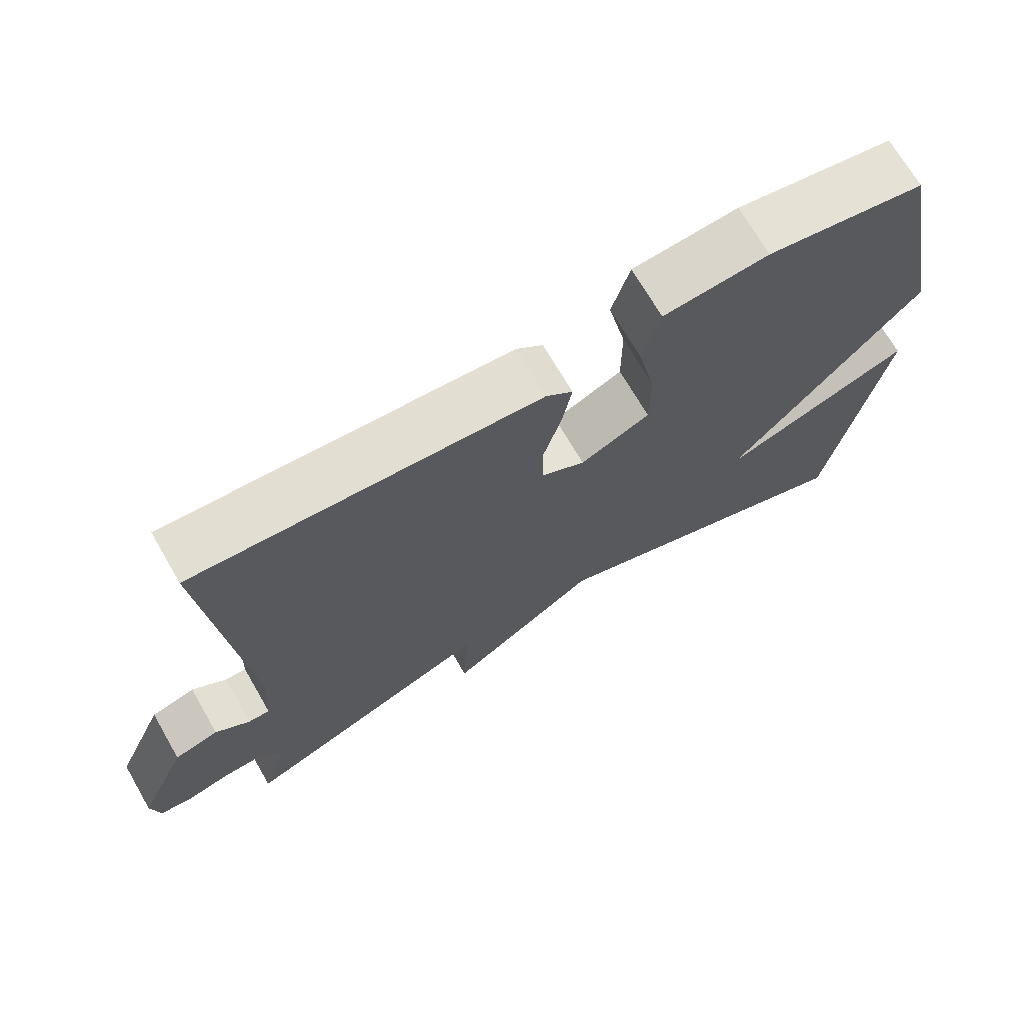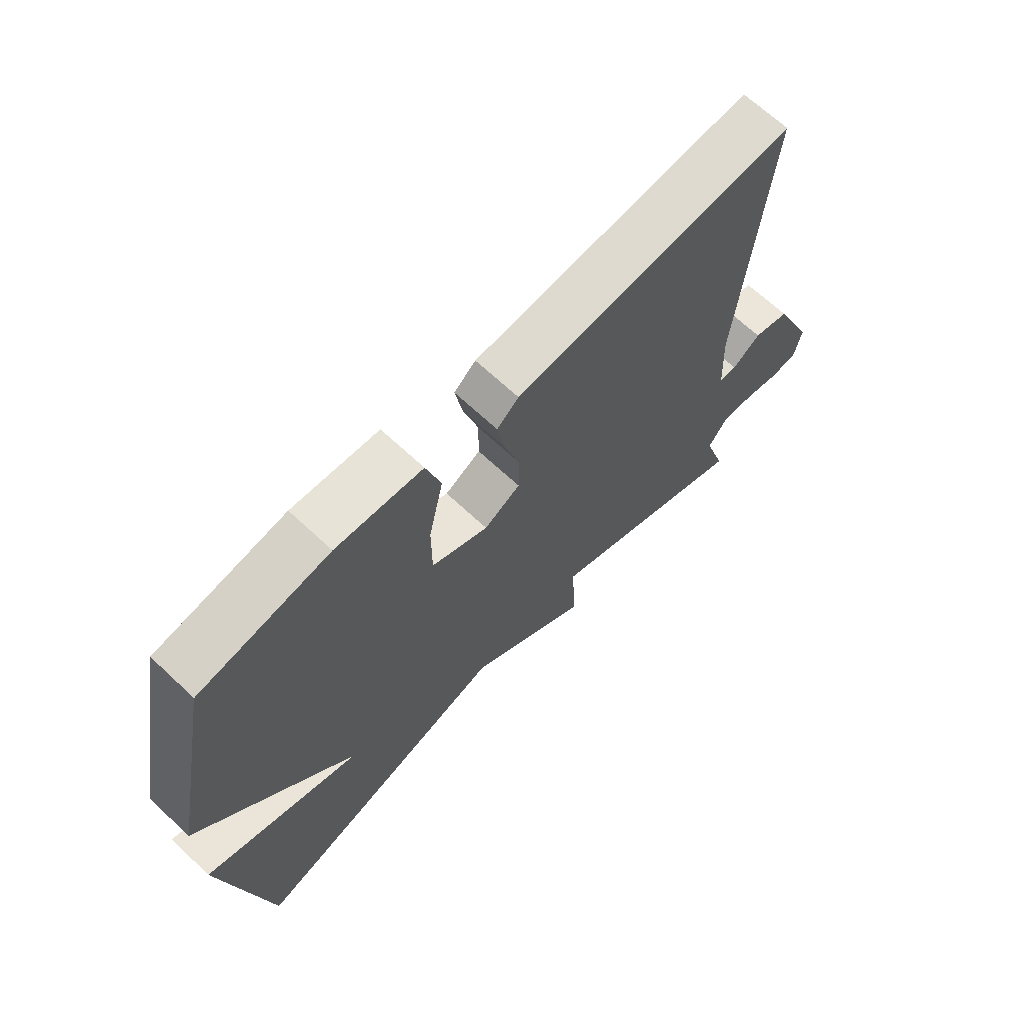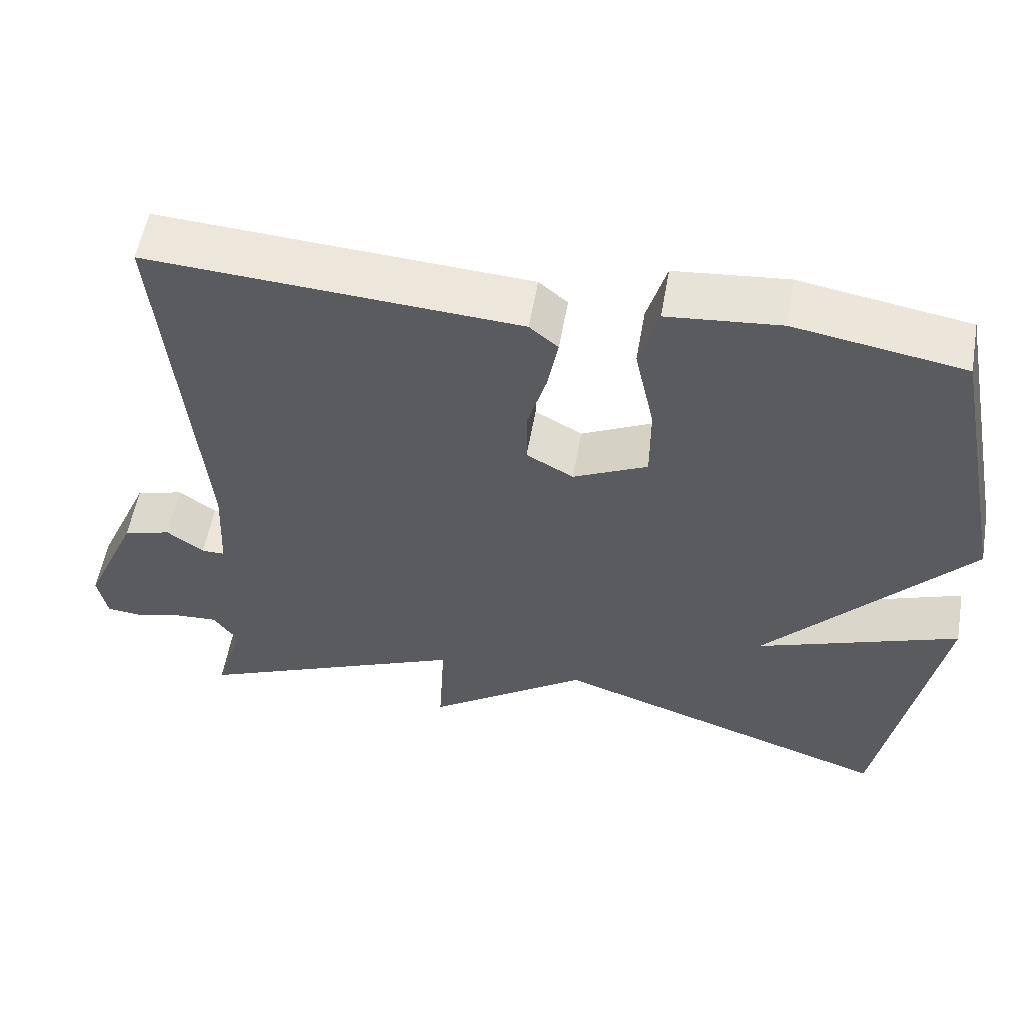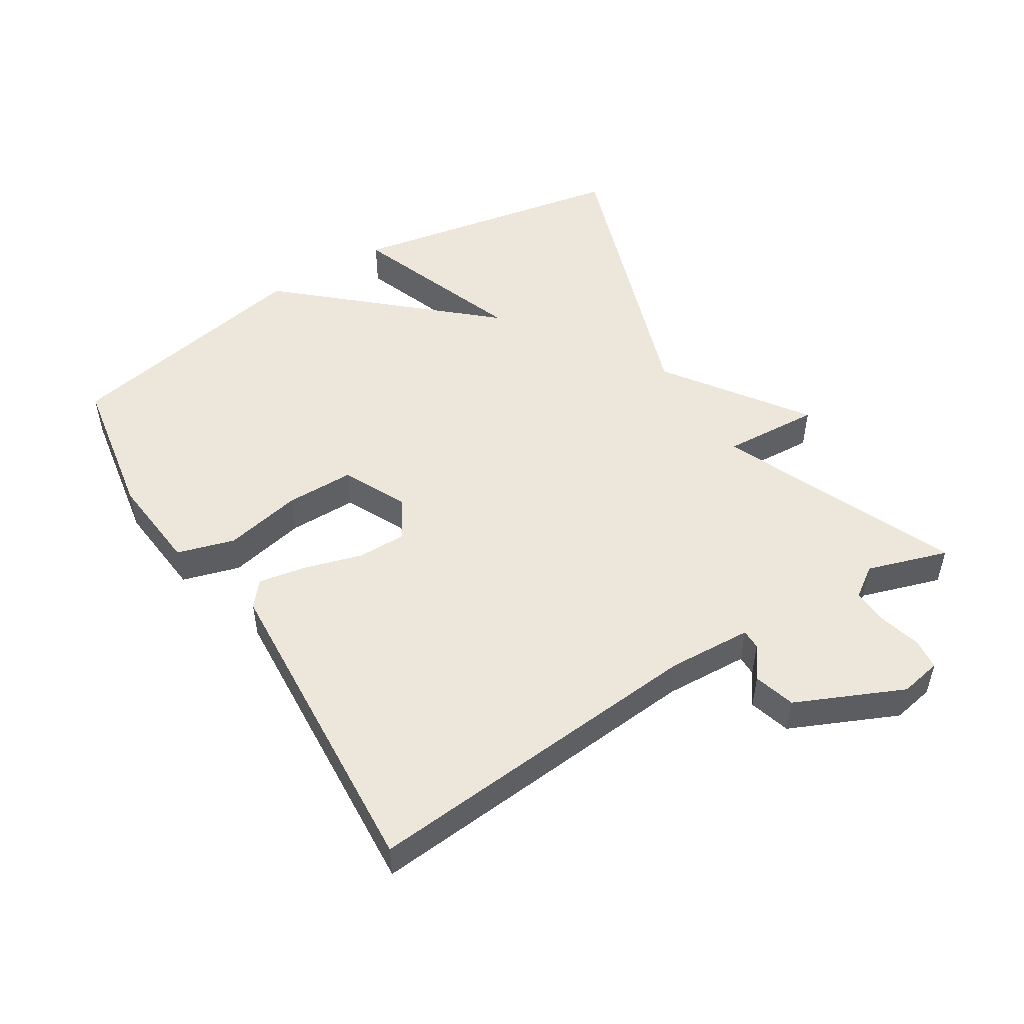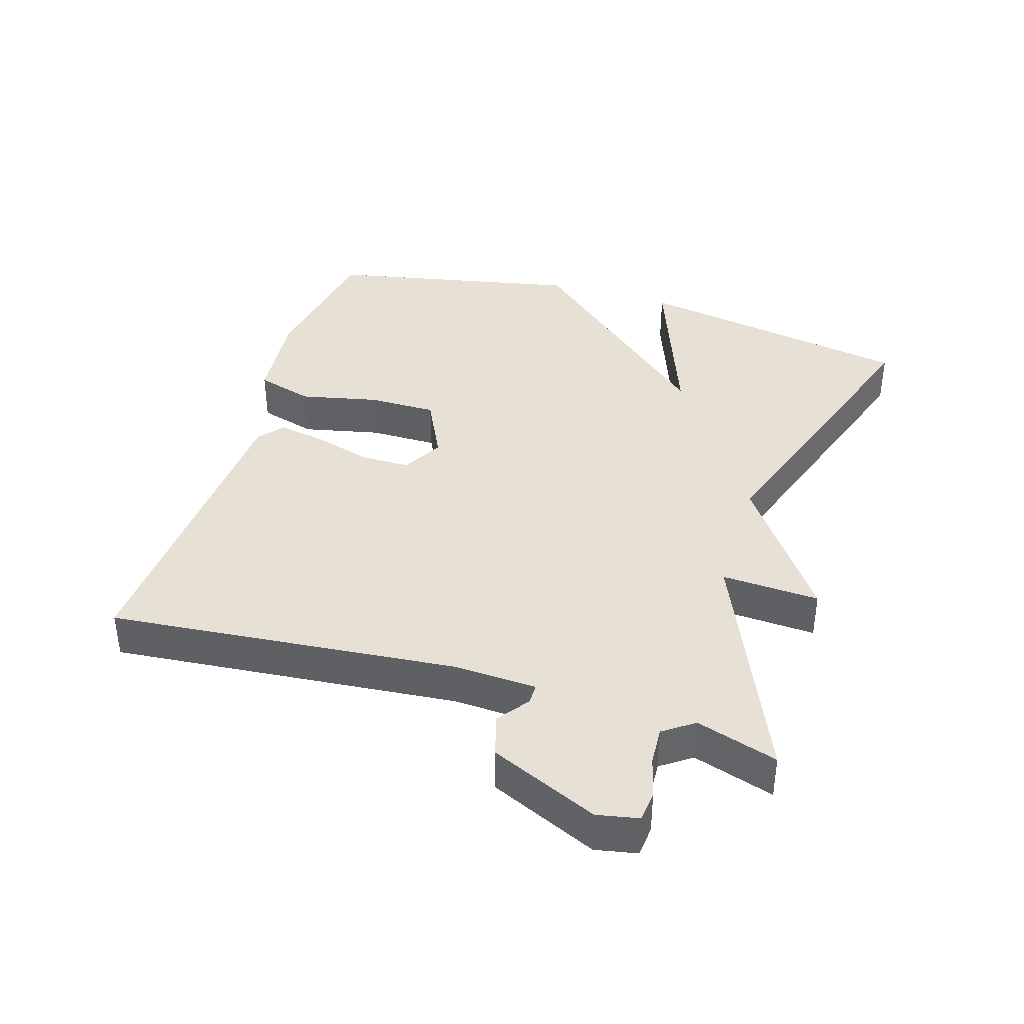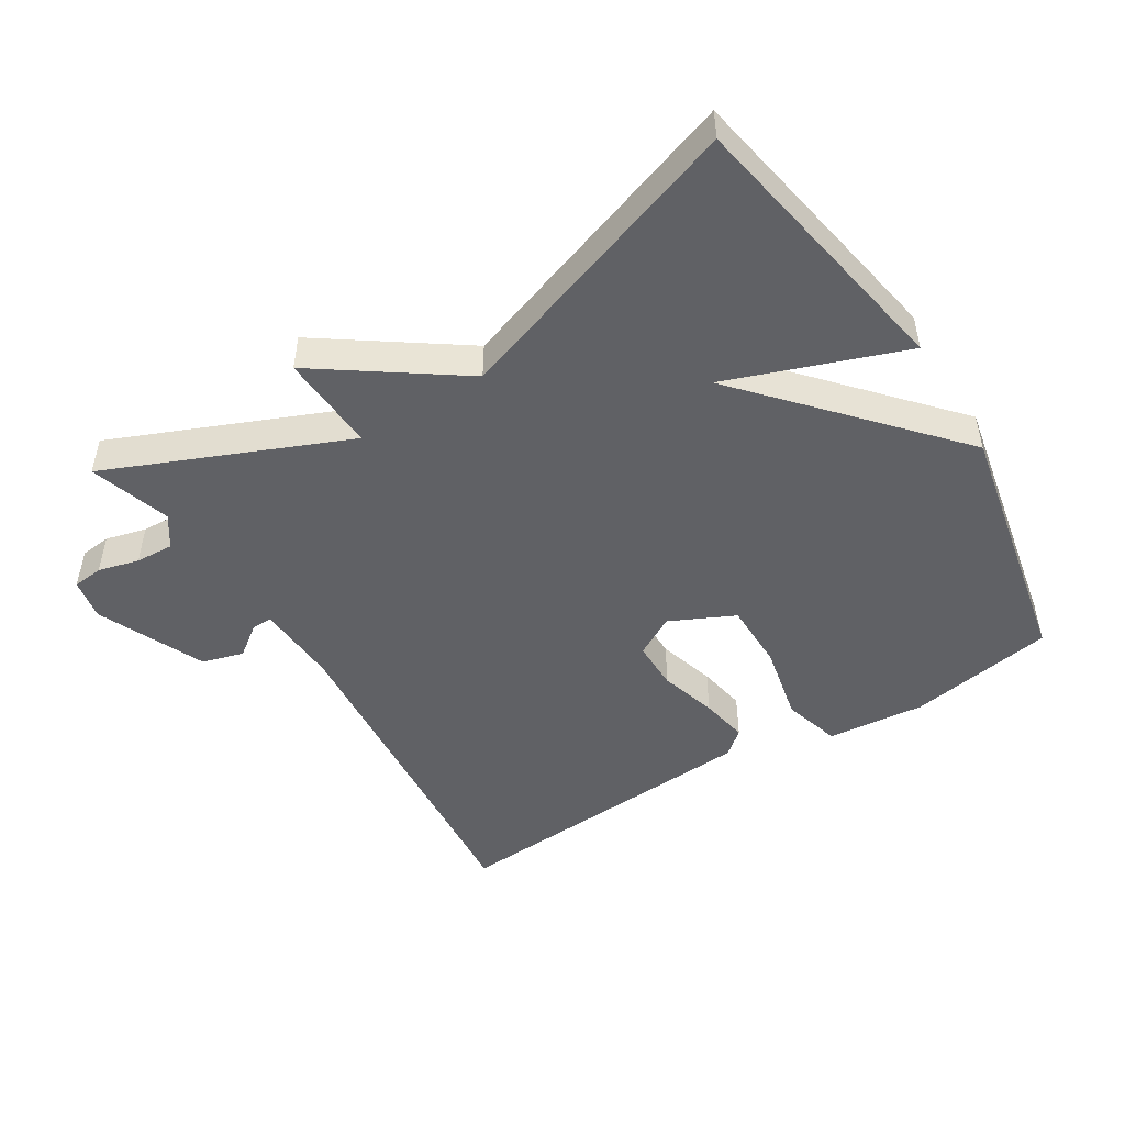
<metadata>
{"format":"obj","ext":"obj","renderer":"f3d","projection":"perspective","resolution":1024,"background":"white","views":[{"elev":70.3,"azim":149.9,"up":"+Z"},{"elev":67.3,"azim":-46.8,"up":"+Z"},{"elev":56.0,"azim":-170.1,"up":"+Z"},{"elev":50.5,"azim":58.2,"up":"+Y"},{"elev":39.0,"azim":106.9,"up":"+Y"},{"elev":-48.5,"azim":-148.1,"up":"+Y"}]}
</metadata>
<code>
v -0.5 0.07 0.5
v -0.281 0.07 0.537
v -0.135 0.07 0.523
v -0.11 0.07 0.437
v -0.135 0.07 0.321
v -0.135 0.07 0.219
v -0.039 0.07 0.173
v 0.022 0.07 0.207
v 0.022 0.07 0.281
v -0.003 0.07 0.367
v -0.016 0.07 0.439
v 0.021 0.07 0.47
v 0.5 0.07 0.5
v 0.453 0.07 -0.017
v 0.459 0.07 -0.142
v 0.489 0.07 -0.142
v 0.537 0.07 -0.107
v 0.599 0.07 -0.125
v 0.67 0.07 -0.285
v 0.658 0.07 -0.347
v 0.612 0.07 -0.352
v 0.551 0.07 -0.336
v 0.494 0.07 -0.333
v 0.462 0.07 -0.379
v 0.5 0.07 -0.5
v 0.145 0.07 -0.349
v 0.153 0.07 -0.495
v -0.055 0.07 -0.349
v -0.5 0.07 -0.5
v -0.576 0.07 -0.08
v -0.313 0.07 -0.176
v -0.576 0.07 0.12
v -0.5 0 0.5
v -0.281 0 0.537
v -0.135 0 0.523
v -0.11 0 0.437
v -0.135 0 0.321
v -0.135 0 0.219
v -0.039 0 0.173
v 0.022 0 0.207
v 0.022 0 0.281
v -0.003 0 0.367
v -0.016 0 0.439
v 0.021 0 0.47
v 0.5 0 0.5
v 0.453 0 -0.017
v 0.459 0 -0.142
v 0.489 0 -0.142
v 0.537 0 -0.107
v 0.599 0 -0.125
v 0.67 0 -0.285
v 0.658 0 -0.347
v 0.612 0 -0.352
v 0.551 0 -0.336
v 0.494 0 -0.333
v 0.462 0 -0.379
v 0.5 0 -0.5
v 0.145 0 -0.349
v 0.153 0 -0.495
v -0.055 0 -0.349
v -0.5 0 -0.5
v -0.576 0 -0.08
v -0.313 0 -0.176
v -0.576 0 0.12
f 3 4 5
f 2 3 5
f 1 2 5
f 32 1 5
f 31 32 5
f 28 29 30 31
f 26 27 28
f 26 28 31
f 24 25 26
f 23 24 26 31
f 22 23 31
f 20 21 22
f 19 20 22
f 18 19 22
f 17 18 22
f 16 17 22
f 15 16 22 31
f 14 15 31
f 12 13 14
f 11 12 14
f 10 11 14
f 9 10 14
f 8 9 14
f 7 8 14 31
f 6 7 31
f 5 6 31
f 37 36 35
f 37 35 34
f 37 34 33
f 37 33 64
f 37 64 63
f 63 62 61 60
f 60 59 58
f 63 60 58
f 58 57 56
f 63 58 56 55
f 63 55 54
f 54 53 52
f 54 52 51
f 54 51 50
f 54 50 49
f 54 49 48
f 63 54 48 47
f 63 47 46
f 46 45 44
f 46 44 43
f 46 43 42
f 46 42 41
f 46 41 40
f 63 46 40 39
f 63 39 38
f 63 38 37
f 1 33 34 2
f 2 34 35 3
f 3 35 36 4
f 4 36 37 5
f 5 37 38 6
f 6 38 39 7
f 7 39 40 8
f 8 40 41 9
f 9 41 42 10
f 10 42 43 11
f 11 43 44 12
f 12 44 45 13
f 13 45 46 14
f 14 46 47 15
f 15 47 48 16
f 16 48 49 17
f 17 49 50 18
f 18 50 51 19
f 19 51 52 20
f 20 52 53 21
f 21 53 54 22
f 22 54 55 23
f 23 55 56 24
f 24 56 57 25
f 25 57 58 26
f 26 58 59 27
f 27 59 60 28
f 28 60 61 29
f 29 61 62 30
f 30 62 63 31
f 31 63 64 32
f 32 64 33 1

</code>
